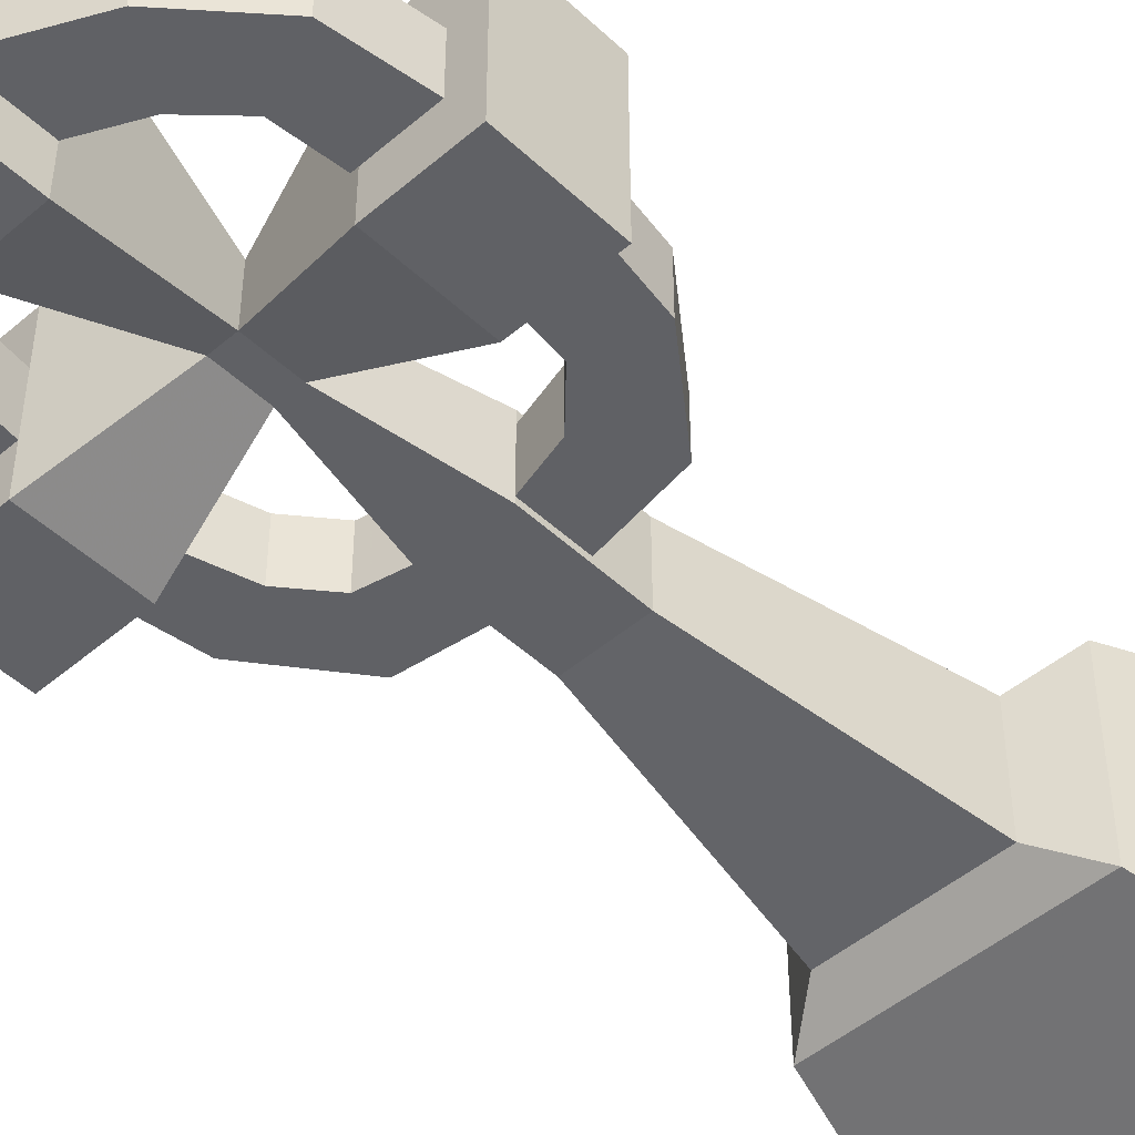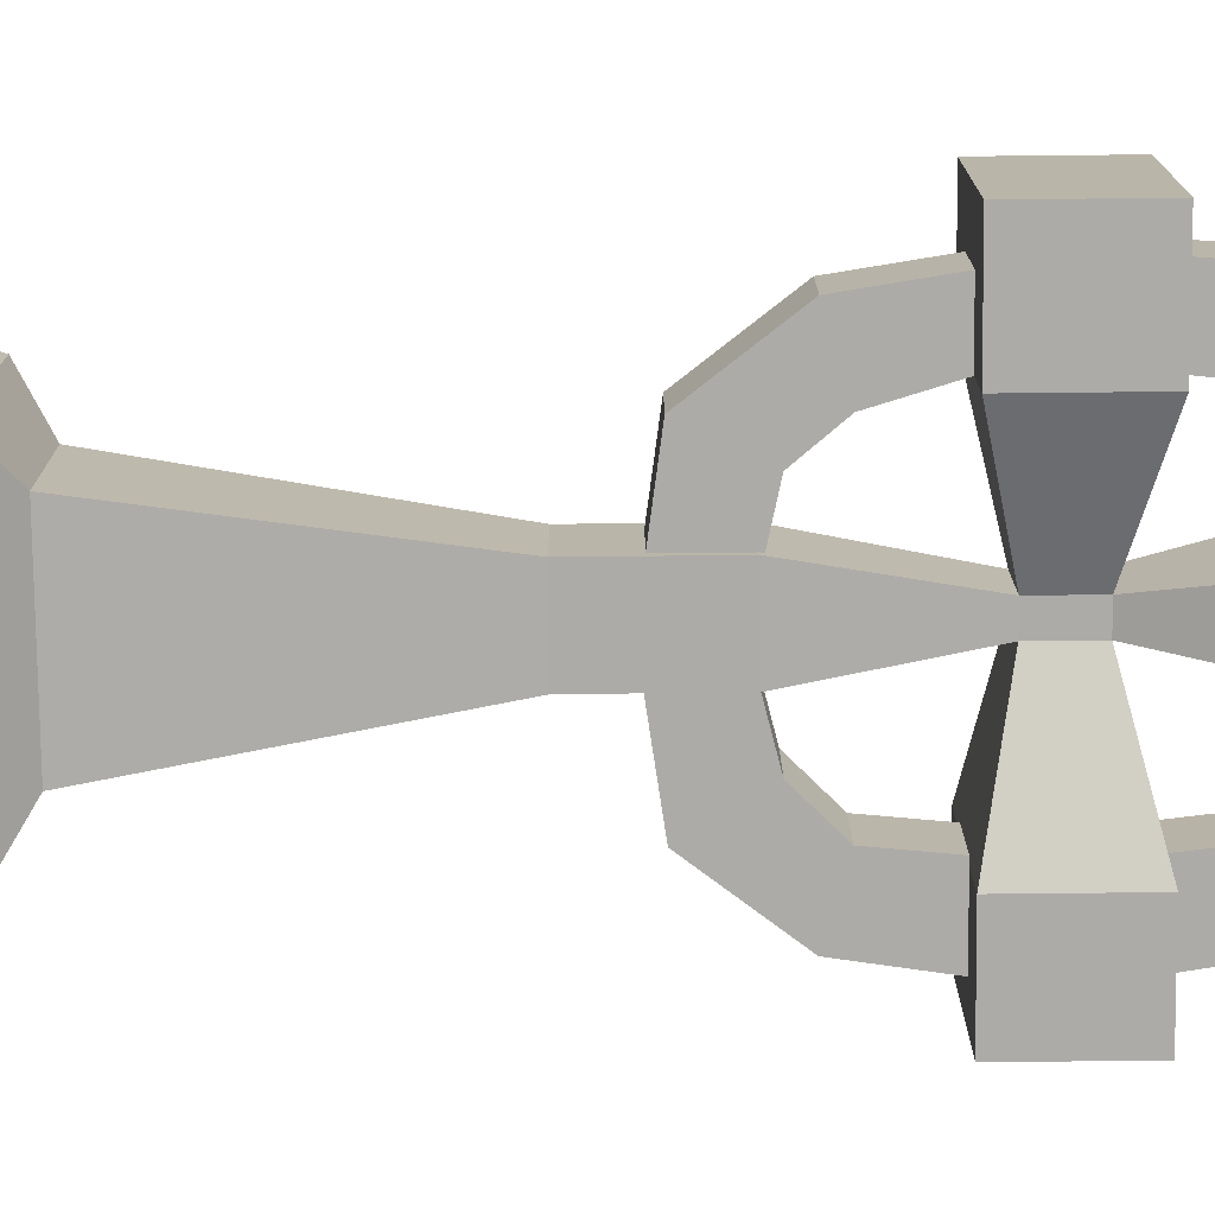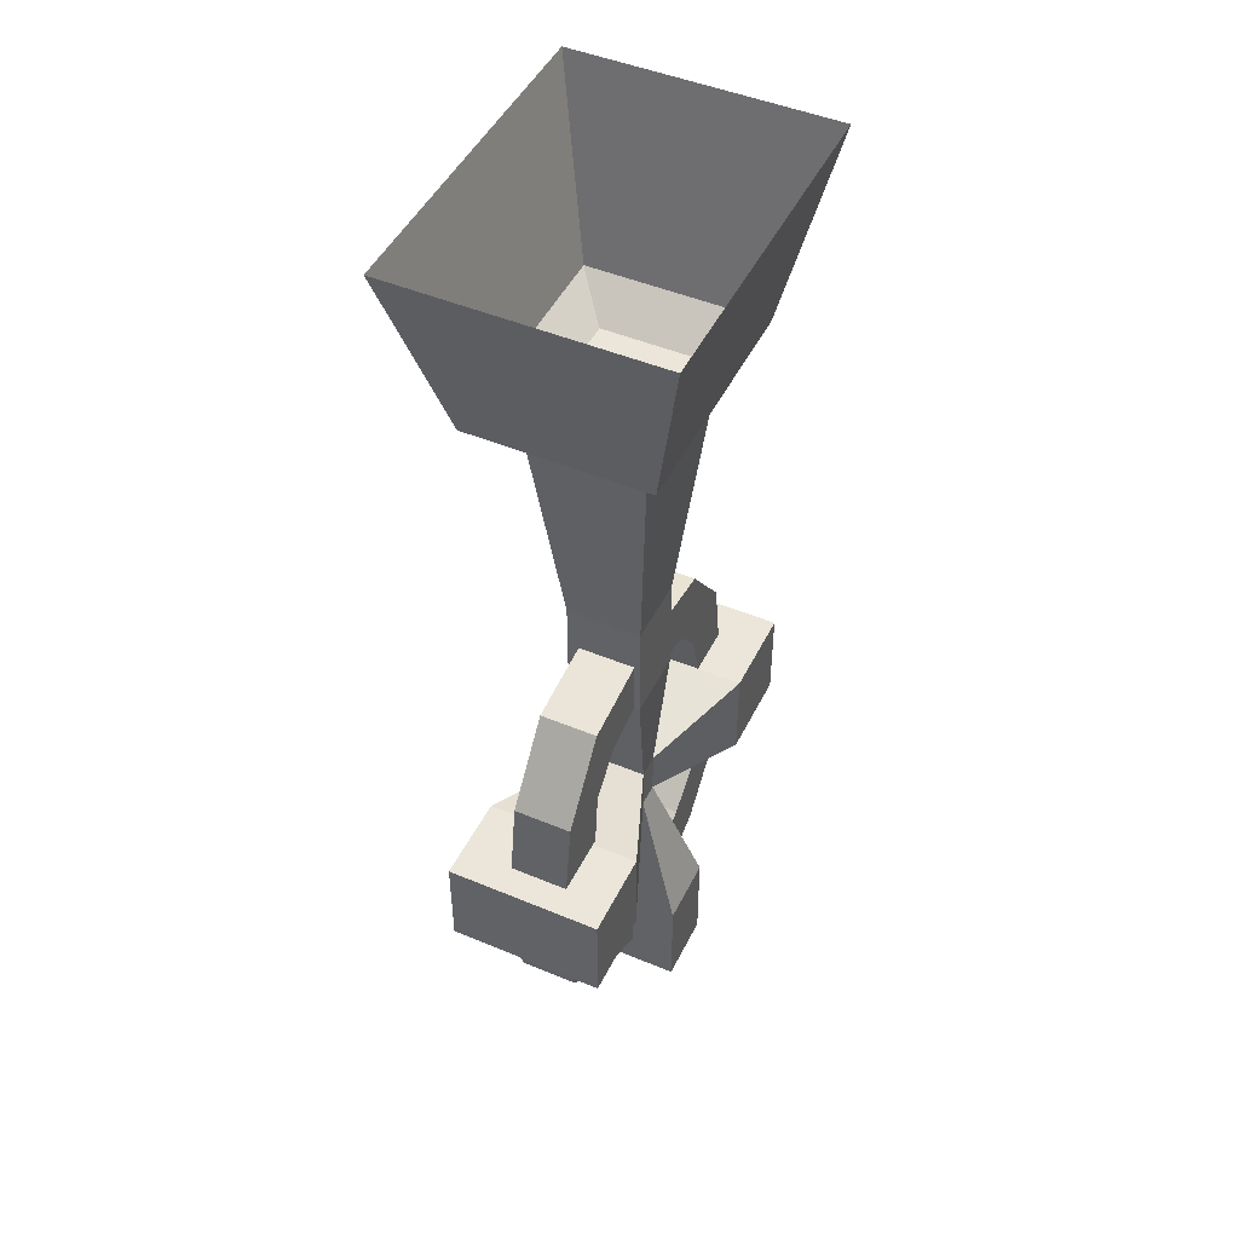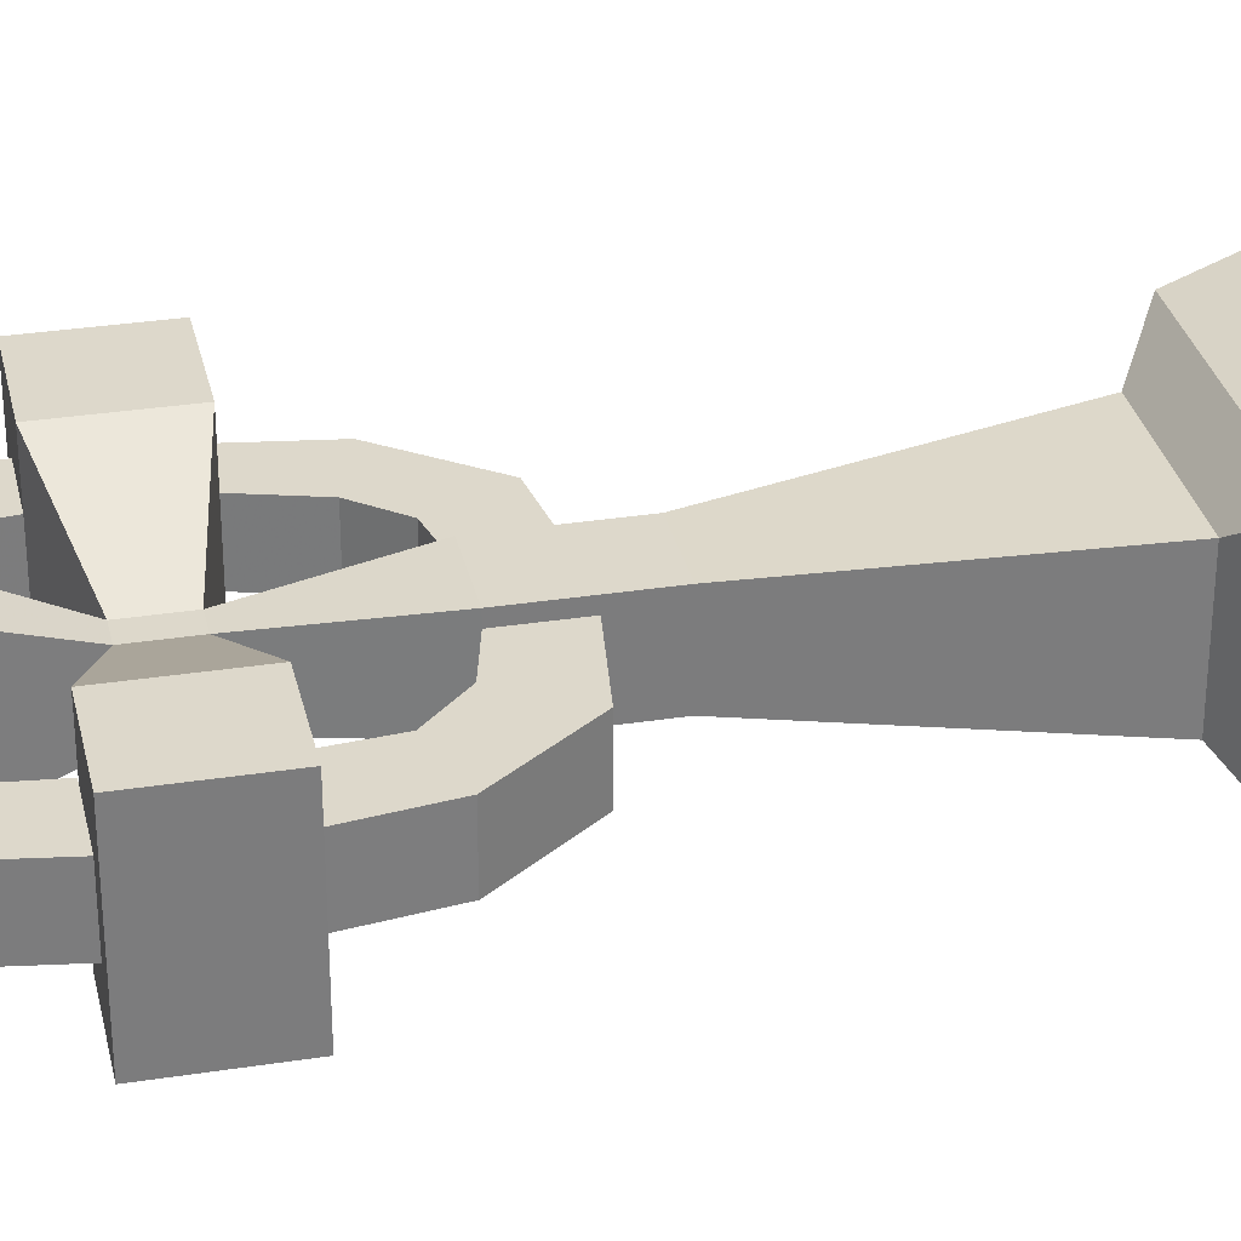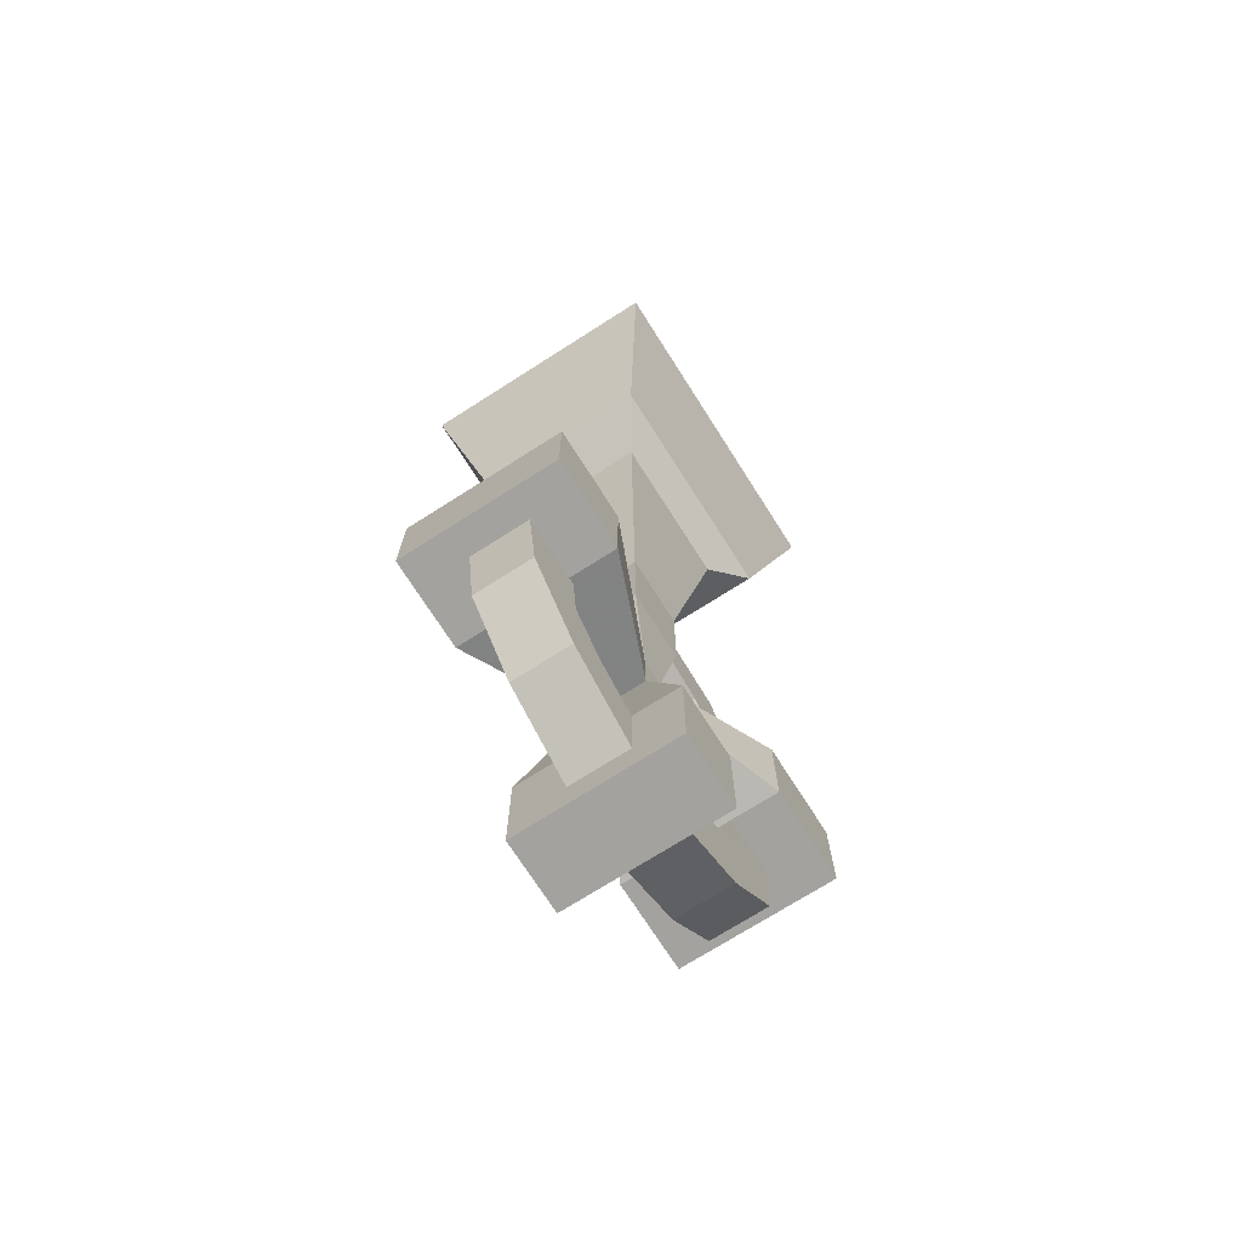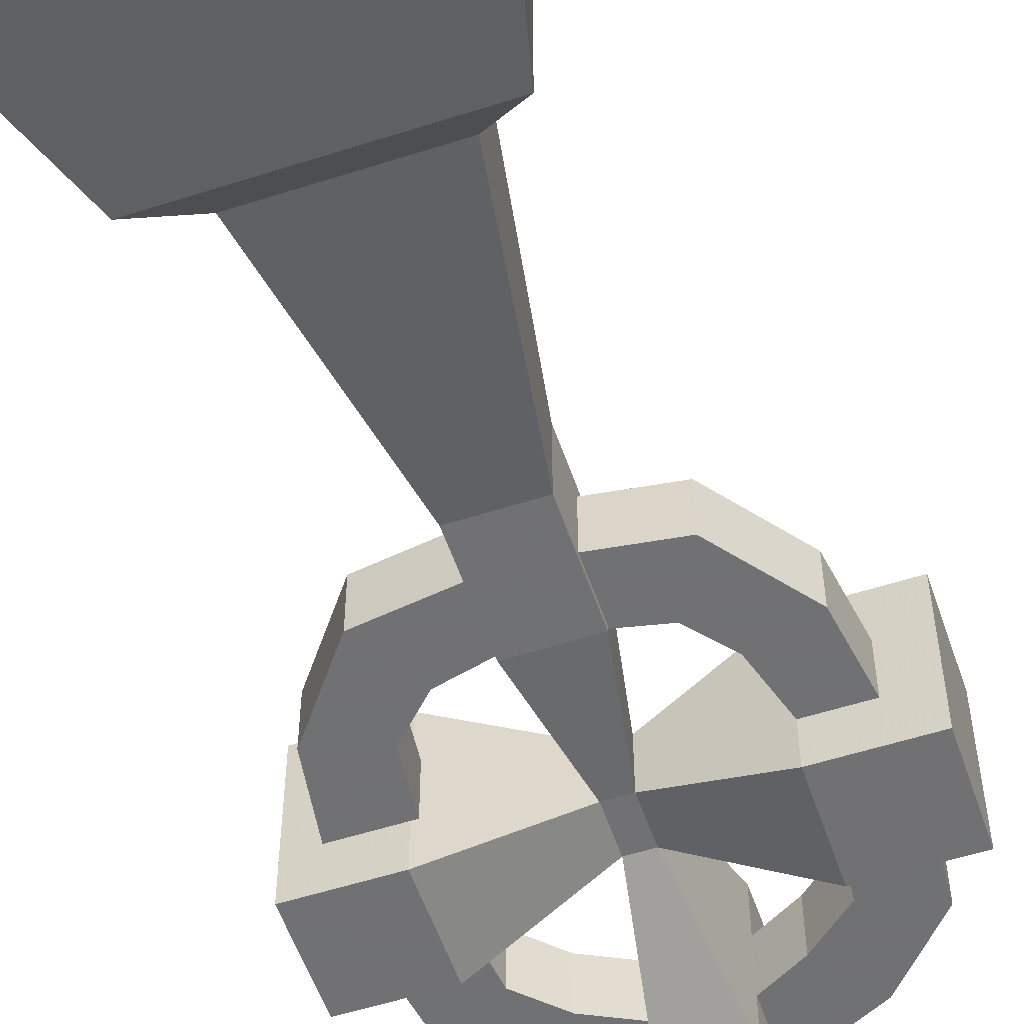
<metadata>
{"format":"obj","ext":"obj","renderer":"f3d","projection":"perspective","resolution":1024,"background":"white","views":[{"elev":-47.9,"azim":43.8,"up":"+Z"},{"elev":-76.5,"azim":-89.4,"up":"+Z"},{"elev":47.4,"azim":115.3,"up":"+Y"},{"elev":31.5,"azim":77.6,"up":"+Z"},{"elev":-72.4,"azim":122.5,"up":"+Y"},{"elev":-55.3,"azim":-161.3,"up":"+Z"}]}
</metadata>
<code>
v -0.007812 -1 -0.03906
v -0.007812 -0.9375 -0.03906
v 0.02344 -0.9375 -0.03906
v 0.02344 -1 -0.03906
v -0.03906 -1.188 -0.1016
v -0.03906 -1.188 0.1094
v -0.007812 -1 0.03906
v -0.1562 -1.039 -0.1016
v -0.1562 -0.9062 -0.1016
v -0.1562 -0.9062 0.1094
v -0.007812 -0.9375 0.03906
v -0.03906 -0.7656 -0.04688
v 0.05469 -0.7656 -0.04688
v 0.05469 -0.7656 0.05469
v 0.02344 -0.9375 0.03906
v 0.1797 -0.9062 -0.1016
v 0.1797 -1.039 -0.1016
v 0.1797 -1.039 0.1094
v 0.02344 -1 0.03906
v 0.05469 -1.188 -0.1016
v 0.05469 -1.328 -0.1016
v -0.03906 -1.328 -0.1016
v -0.03906 -1.328 0.1094
v 0.05469 -1.188 0.1094
v -0.1562 -1.039 0.1094
v -0.2812 -1.039 -0.1016
v -0.2812 -0.9062 -0.1016
v -0.2812 -0.9062 0.1094
v -0.03906 -0.7656 0.05469
v -0.03906 -0.625 -0.04688
v 0.05469 -0.625 -0.04688
v 0.05469 -0.625 0.05469
v -0.09375 -0.2891 -0.07812
v 0.1094 -0.2891 -0.07812
v 0.1094 -0.2891 0.07812
v -0.09375 -0.2891 0.07812
v -0.03906 -0.625 0.05469
v 0.1641 -0.8281 0.03906
v 0.2422 -0.8047 0.03906
v 0.1641 -0.7031 0.03906
v 0.1172 -0.7812 0.03906
v 0.1172 -0.7812 -0.03906
v 0.1641 -0.8281 -0.03906
v 0.1719 -0.9062 0.03906
v 0.2578 -0.9062 0.03906
v 0.2578 -0.9062 -0.03906
v 0.2422 -0.8047 -0.03906
v 0.1641 -0.7031 -0.03906
v 0.05469 -0.6875 0.03906
v 0.05469 -0.7656 0.03906
v 0.05469 -0.7656 -0.03906
v 0.1719 -0.9062 -0.03906
v 0.05469 -0.6875 -0.03906
v -0.09375 -0.7812 0.03906
v -0.1328 -0.7031 0.03906
v -0.2109 -0.8047 0.03906
v -0.1328 -0.8281 0.03906
v -0.1328 -0.8281 -0.03906
v -0.09375 -0.7812 -0.03906
v -0.02344 -0.7656 0.03906
v -0.02344 -0.6875 0.03906
v -0.02344 -0.6875 -0.03906
v -0.1328 -0.7031 -0.03906
v -0.2109 -0.8047 -0.03906
v -0.2266 -0.9062 0.03906
v -0.1562 -0.9062 0.03906
v -0.1562 -0.9062 -0.03906
v -0.02344 -0.7656 -0.03906
v -0.2266 -0.9062 -0.03906
v -0.2812 -1.039 0.1094
v 0.05469 -1.328 0.1094
v -0.1484 -1.109 0.03906
v -0.2266 -1.141 0.03906
v -0.1484 -1.227 0.03906
v -0.09375 -1.156 0.03906
v -0.09375 -1.156 -0.03906
v -0.1484 -1.109 -0.03906
v -0.1562 -1.039 0.03906
v -0.2344 -1.039 0.03906
v -0.2344 -1.039 -0.03906
v -0.2266 -1.141 -0.03906
v -0.1484 -1.227 -0.03906
v -0.03906 -1.281 0.03906
v -0.03906 -1.188 0.03906
v -0.03906 -1.188 -0.03906
v -0.1562 -1.039 -0.03906
v -0.03906 -1.281 -0.03906
v 0.1172 -1.156 0.03906
v 0.1641 -1.227 0.03906
v 0.2422 -1.141 0.03906
v 0.1641 -1.109 0.03906
v 0.1641 -1.109 -0.03906
v 0.1172 -1.156 -0.03906
v 0.05469 -1.188 0.03906
v 0.05469 -1.281 0.03906
v 0.05469 -1.281 -0.03906
v 0.1641 -1.227 -0.03906
v 0.2422 -1.141 -0.03906
v 0.2578 -1.039 0.03906
v 0.1719 -1.039 0.03906
v 0.1719 -1.039 -0.03906
v 0.05469 -1.188 -0.03906
v 0.2578 -1.039 -0.03906
v 0.2969 -0.9062 -0.1016
v 0.2969 -1.039 -0.1016
v 0.1797 -0.9062 0.1094
v 0.2969 -0.9062 0.1094
v 0.2969 -1.039 0.1094
v 0.1719 -0.25 0.125
v -0.1484 -0.25 0.125
v 0.1719 -0.25 -0.1172
v 0.2422 0 -0.1719
v 0.2422 0 0.1797
v -0.2109 0 0.1797
v -0.1484 -0.25 -0.1172
v -0.2109 0 -0.1719
f 1 2 3
f 1 3 4
f 1 5 6
f 1 6 7
f 1 7 8
f 2 9 10
f 2 10 11
f 2 11 12
f 3 13 14
f 3 14 15
f 3 15 16
f 4 17 18
f 4 18 19
f 4 19 20
f 5 22 23
f 5 23 6
f 7 25 8
f 8 25 26
f 9 27 28
f 9 28 10
f 11 29 12
f 12 29 30
f 13 31 32
f 13 32 14
f 31 34 35
f 31 35 32
f 29 37 30
f 30 37 33
f 33 37 36
f 33 36 34
f 34 36 35
f 38 39 40
f 38 40 41
f 38 44 39
f 39 44 45
f 40 49 41
f 41 49 50
f 42 51 48
f 42 48 47
f 42 47 43
f 43 47 46
f 43 46 52
f 51 53 48
f 54 55 56
f 54 56 57
f 54 60 55
f 55 60 61
f 56 65 57
f 57 65 66
f 58 67 64
f 58 64 63
f 58 63 59
f 59 63 62
f 59 62 68
f 67 69 64
f 25 70 26
f 24 71 21
f 24 21 20
f 24 20 19
f 72 73 74
f 72 74 75
f 72 78 73
f 73 78 79
f 74 83 75
f 75 83 84
f 76 85 82
f 76 82 81
f 76 81 77
f 77 81 80
f 77 80 86
f 85 87 82
f 88 89 90
f 88 90 91
f 88 94 89
f 89 94 95
f 90 99 91
f 91 99 100
f 92 101 98
f 92 98 97
f 92 97 93
f 93 97 96
f 93 96 102
f 101 103 98
f 104 16 106
f 104 106 107
f 105 108 17
f 17 108 18
f 15 106 16
f 109 35 111
f 109 111 112
f 109 112 113
f 110 114 115
f 110 115 33
f 110 33 36
f 111 35 34
f 114 116 115
f 1 4 5
f 1 8 9
f 1 9 2
f 2 12 13
f 2 13 3
f 3 16 17
f 3 17 4
f 4 20 5
f 5 20 21
f 5 21 22
f 6 23 24
f 6 24 7
f 7 24 19
f 7 19 11
f 7 11 25
f 8 26 9
f 9 26 27
f 10 28 25
f 10 25 11
f 19 15 11
f 11 15 29
f 12 30 13
f 13 30 31
f 14 32 29
f 14 29 15
f 30 33 34
f 30 34 31
f 32 35 36
f 32 36 37
f 32 37 29
f 38 41 42
f 38 42 43
f 38 43 44
f 39 45 46
f 39 46 47
f 39 47 40
f 40 47 48
f 40 48 49
f 41 50 51
f 41 51 42
f 43 52 44
f 48 53 49
f 54 57 58
f 54 58 59
f 54 59 60
f 55 61 62
f 55 62 63
f 55 63 56
f 56 63 64
f 56 64 65
f 57 66 67
f 57 67 58
f 59 68 60
f 64 69 65
f 25 28 70
f 26 70 27
f 27 70 28
f 24 23 71
f 22 21 71
f 22 71 23
f 72 75 76
f 72 76 77
f 72 77 78
f 73 79 80
f 73 80 81
f 73 81 74
f 74 81 82
f 74 82 83
f 75 84 85
f 75 85 76
f 77 86 78
f 82 87 83
f 88 91 92
f 88 92 93
f 88 93 94
f 89 95 96
f 89 96 97
f 89 97 90
f 90 97 98
f 90 98 99
f 91 100 101
f 91 101 92
f 93 102 94
f 98 103 99
f 104 105 17
f 104 17 16
f 104 107 105
f 105 107 108
f 18 108 106
f 18 106 19
f 19 106 15
f 106 108 107
f 109 110 36
f 109 36 35
f 109 113 110
f 110 113 114
f 111 34 115
f 111 115 116
f 111 116 112
f 115 34 33

</code>
